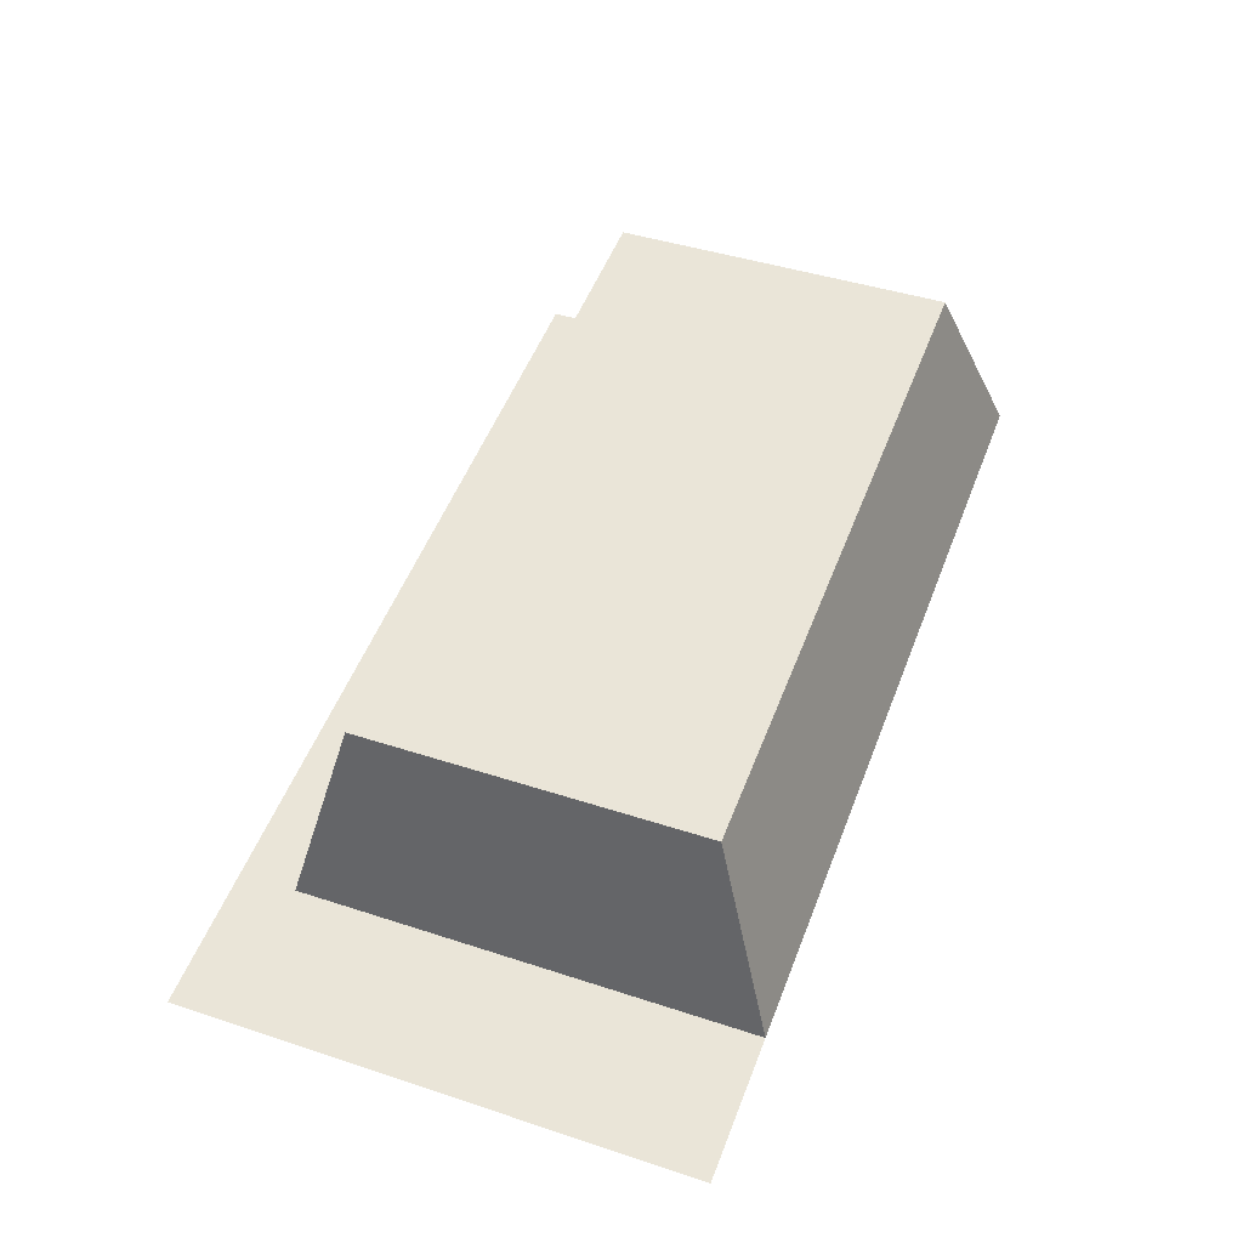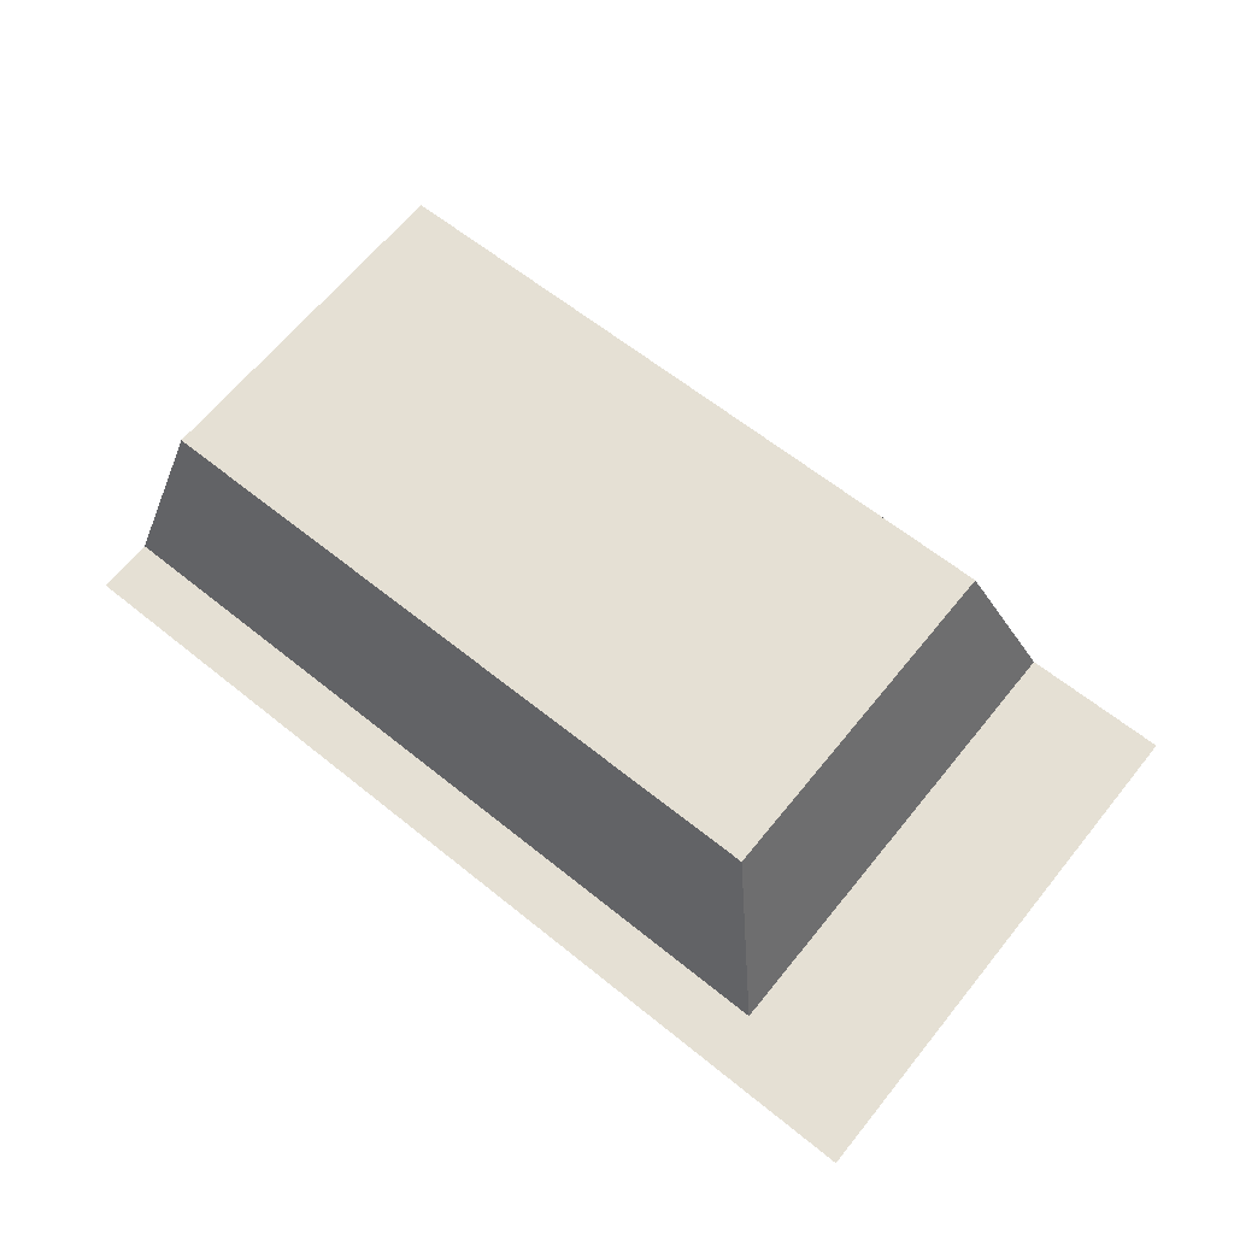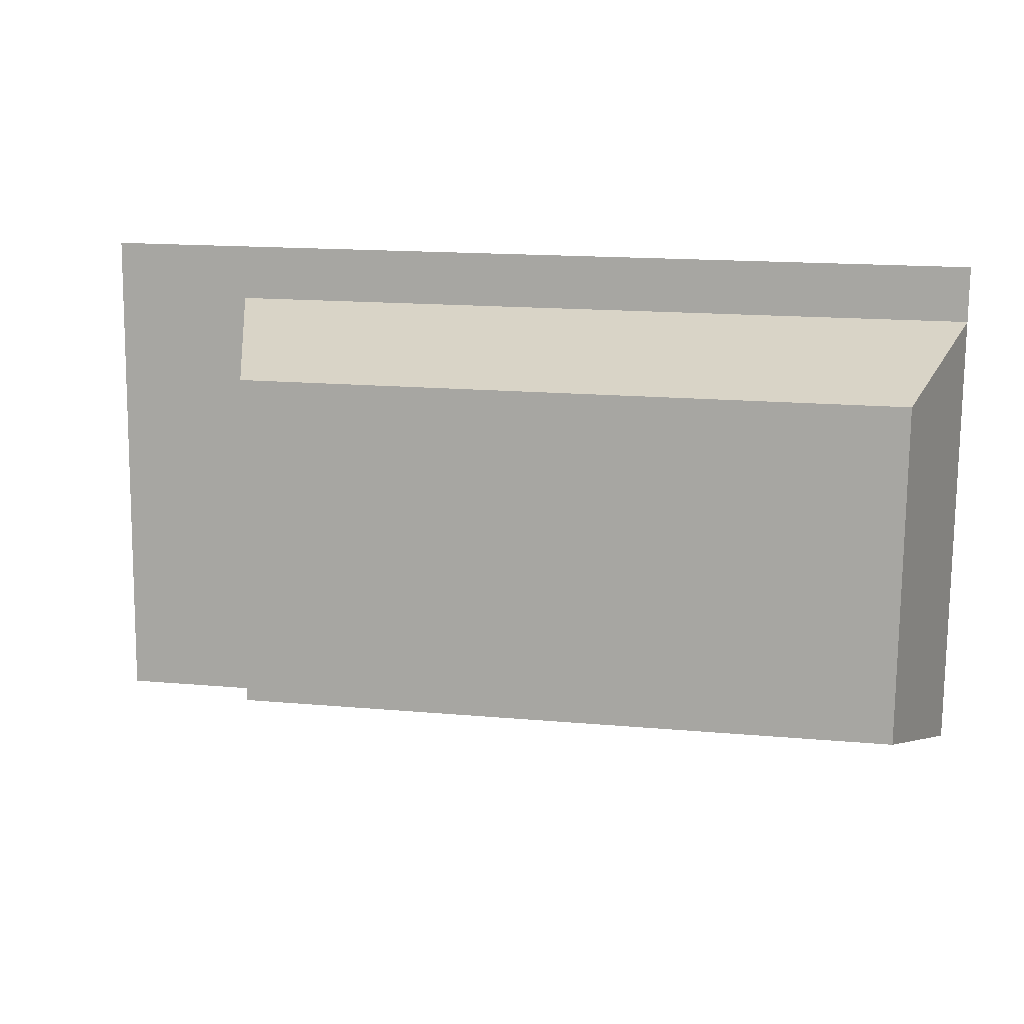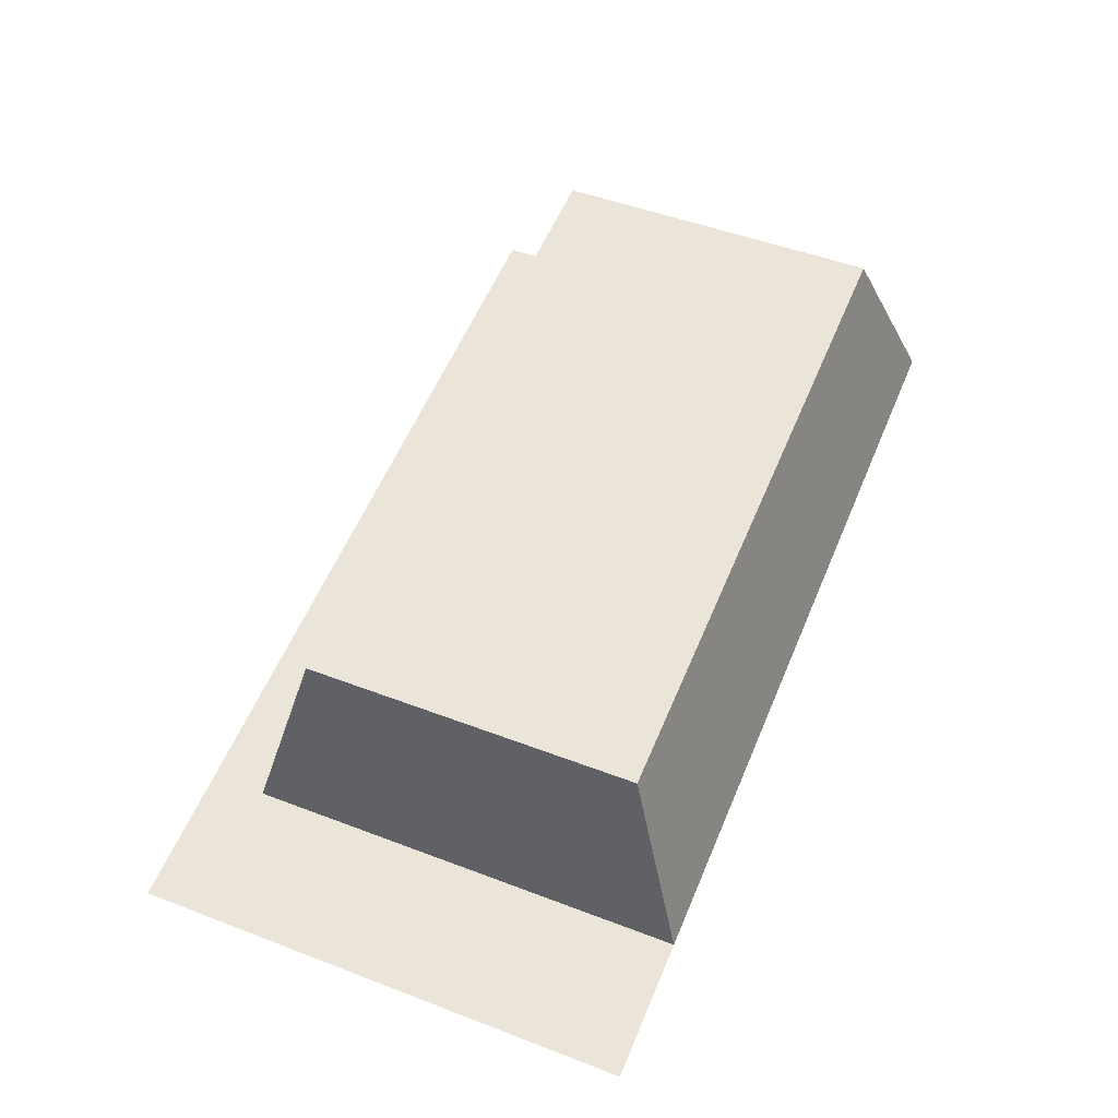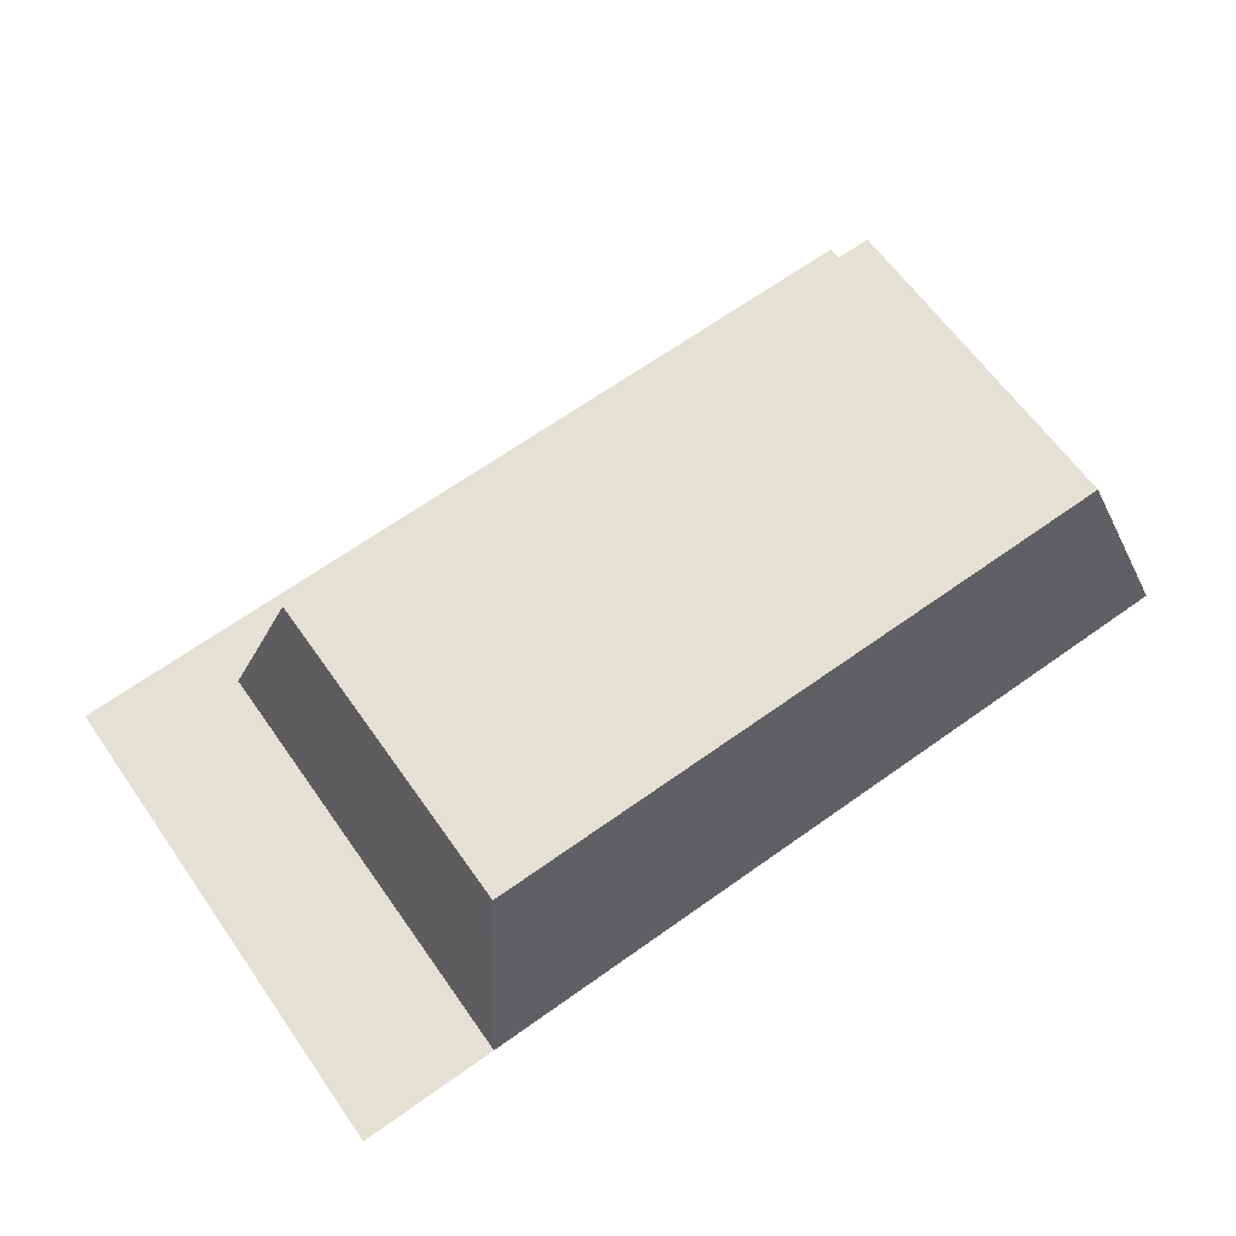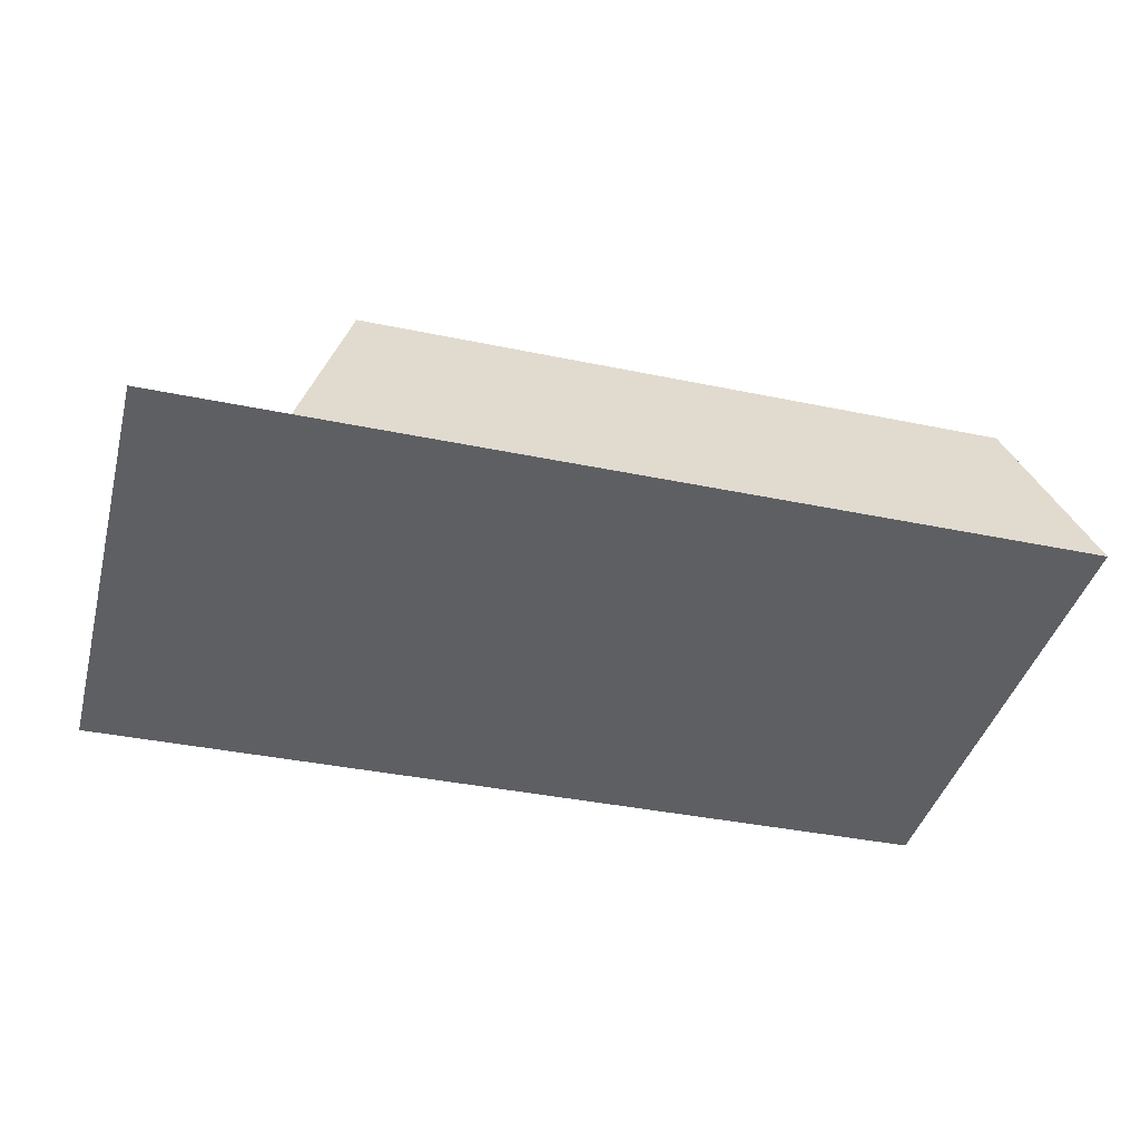
<metadata>
{"format":"obj","ext":"obj","renderer":"f3d","projection":"perspective","resolution":1024,"background":"white","views":[{"elev":52.5,"azim":110.9,"up":"+Y"},{"elev":62.1,"azim":39.4,"up":"+Y"},{"elev":16.6,"azim":-169.8,"up":"+Z"},{"elev":57.5,"azim":112.7,"up":"+Y"},{"elev":67.6,"azim":144.7,"up":"+Y"},{"elev":-37.9,"azim":165.1,"up":"+Y"}]}
</metadata>
<code>
o mesh353/mesh353-geometry#mesh353-geometry
v -0.7655 0.03008 0.02885
v -0.7855 0.02653 0.09271
v -0.7855 0.03008 0.02885
v -0.7655 0.02609 0.1007
v -0.8954 0.02653 0.09271
v -0.7935 0.05491 0.08628
v -0.8954 0.02609 0.1007
v -0.8954 0.03008 0.02885
v -0.8874 0.05491 0.08628
v -0.7935 0.05757 0.03839
v -0.8874 0.05757 0.03839
f 1 2 3
f 4 2 1
f 5 3 2
f 6 3 2
f 7 2 4
f 3 5 8
f 2 7 5
f 9 2 5
f 3 6 10
f 2 9 6
f 8 9 5
f 8 3 11
f 9 10 6
f 10 11 3
f 9 8 11
f 10 9 11
f 3 2 1
f 1 2 4
f 2 3 5
f 2 3 6
f 4 2 7
f 8 5 3
f 5 7 2
f 5 2 9
f 10 6 3
f 6 9 2
f 5 9 8
f 11 3 8
f 6 10 9
f 3 11 10
f 11 8 9
f 11 9 10

</code>
